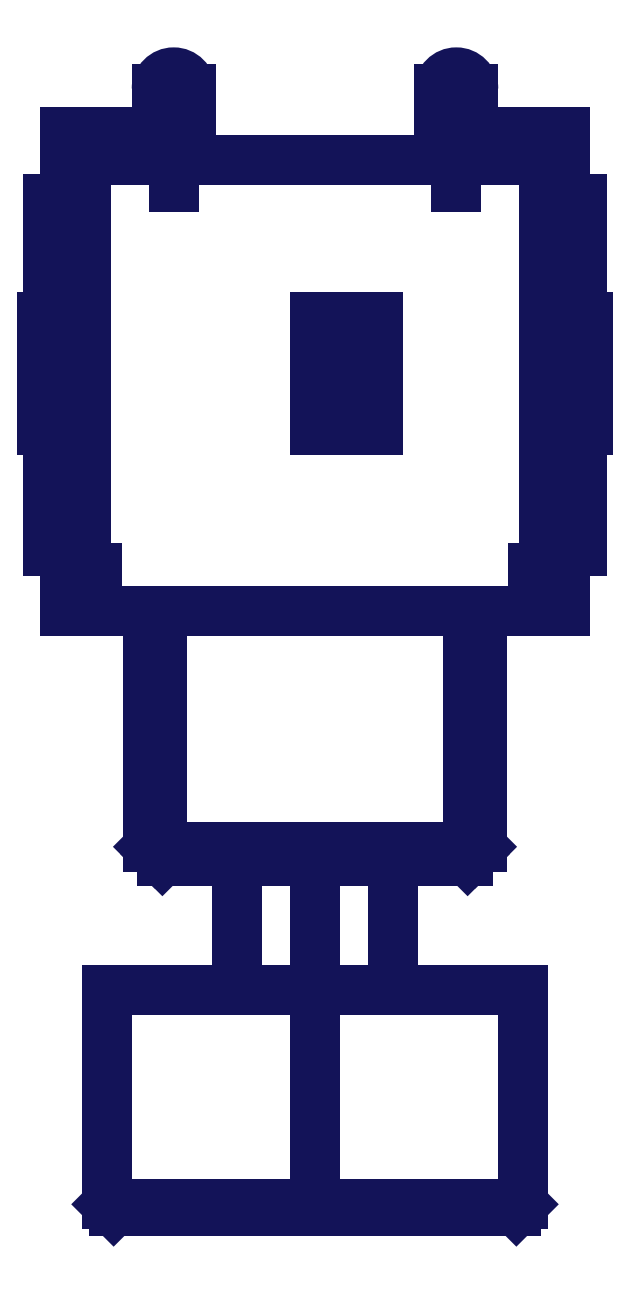
<metadata>
{"format":"dxf","ext":"dxf","renderer":"ezdxf+matplotlib","layout":"modelspace","background":"white","min_lineweight":24,"dpi":150}
</metadata>
<code>
0
SECTION
2
ENTITIES
0
INSERT
8
0
66
     1
2
3_AB1AP_HC_CAPS_0_IN_AB11AH_HC_4
10
0.1
20
-0.369
30
0
0
ATTRIB
8
AM_6
10
5.248
20
-0.637
30
0
40
0.5
1

7
SLDTEXTSTYLE0
11
5.248
21
-0.137
31
0
2
NB
70
     0
74
     3
0
ATTRIB
8
AM_6
10
5.248
20
-1.137
30
0
40
0.5
1

7
SLDTEXTSTYLE0
11
5.248
21
-0.637
31
0
2
NN
70
     0
74
     3
0
ATTRIB
8
AM_6
10
5.248
20
-1.637
30
0
40
0.5
1

7
SLDTEXTSTYLE0
11
5.248
21
-1.137
31
0
2
NT
70
     0
74
     3
0
ATTRIB
8
AM_6
10
5.248
20
-2.137
30
0
40
0.5
1

7
SLDTEXTSTYLE0
11
5.248
21
-1.637
31
0
2
NBSYN
70
     0
74
     3
0
ATTRIB
8
AM_6
10
5.248
20
-2.637
30
0
40
0.5
1

7
SLDTEXTSTYLE0
11
5.248
21
-2.137
31
0
2
LINA
70
     0
74
     3
0
ATTRIB
8
AM_6
10
5.248
20
-3.137
30
0
40
0.5
1

7
SLDTEXTSTYLE0
11
5.248
21
-2.637
31
0
2
CATALOG
70
     0
74
     3
0
ATTRIB
8
AM_6
10
5.248
20
-3.637
30
0
40
0.5
1

7
SLDTEXTSTYLE0
11
5.248
21
-3.137
31
0
2
PN
70
     0
74
     3
0
ATTRIB
8
AM_6
10
5.248
20
-4.137
30
0
40
0.5
1

7
SLDTEXTSTYLE0
11
5.248
21
-3.637
31
0
2
SRS
70
     0
74
     3
0
ATTRIB
8
AM_6
10
5.248
20
-4.637
30
0
40
0.5
1

7
SLDTEXTSTYLE0
11
5.248
21
-4.137
31
0
2
PLS
70
     0
74
     3
0
ATTRIB
8
AM_6
10
5.248
20
-5.137
30
0
40
0.5
1

7
SLDTEXTSTYLE0
11
5.248
21
-4.637
31
0
2
PLNGRS
70
     0
74
     3
0
ATTRIB
8
AM_6
10
5.248
20
-5.637
30
0
40
0.5
1

7
SLDTEXTSTYLE0
11
5.248
21
-5.137
31
0
2
TRMNLS
70
     0
74
     3
0
ATTRIB
8
AM_6
10
5.248
20
-6.137
30
0
40
0.5
1

7
SLDTEXTSTYLE0
11
5.248
21
-5.637
31
0
2
CAPS
70
     0
74
     3
0
ATTRIB
8
AM_6
10
5.248
20
-6.637
30
0
40
0.5
1

7
SLDTEXTSTYLE0
11
5.248
21
-6.137
31
0
2
CCLR
70
     0
74
     3
0
ATTRIB
8
AM_6
10
5.248
20
-7.137
30
0
40
0.5
1

7
SLDTEXTSTYLE0
11
5.248
21
-6.637
31
0
2
COMPANY
70
     0
74
     3
0
ATTRIB
8
AM_6
10
5.248
20
-7.637
30
0
40
0.5
1

7
SLDTEXTSTYLE0
11
5.248
21
-7.137
31
0
2
PSOL_0
70
     1
74
     3
0
ATTRIB
8
AM_6
10
5.248
20
-8.137
30
0
40
0.5
1

7
SLDTEXTSTYLE0
11
5.248
21
-7.637
31
0
2
PSOL_1
70
     1
74
     3
0
ATTRIB
8
AM_6
10
5.248
20
-8.637
30
0
40
0.5
1

7
SLDTEXTSTYLE0
11
5.248
21
-8.137
31
0
2
PSOL_2
70
     1
74
     3
0
ATTRIB
8
AM_6
10
5.248
20
-9.137
30
0
40
0.5
1

7
SLDTEXTSTYLE0
11
5.248
21
-8.637
31
0
2
PSOL_3
70
     1
74
     3
0
SEQEND
8
0
0
INSERT
8
0
66
     1
2
1_AB11H_TERMINALS_0_IN_AB11AH_HC_4
10
0.1
20
-0.369
30
0
0
ATTRIB
8
AM_6
10
5.22
20
0.01262
30
0
40
0.5
1

7
SLDTEXTSTYLE0
11
5.22
21
0.5126
31
0
2
NB
70
     0
74
     3
0
ATTRIB
8
AM_6
10
5.22
20
-0.4874
30
0
40
0.5
1

7
SLDTEXTSTYLE0
11
5.22
21
0.01262
31
0
2
NN
70
     0
74
     3
0
ATTRIB
8
AM_6
10
5.22
20
-0.9874
30
0
40
0.5
1

7
SLDTEXTSTYLE0
11
5.22
21
-0.4874
31
0
2
NT
70
     0
74
     3
0
ATTRIB
8
AM_6
10
5.22
20
-1.487
30
0
40
0.5
1

7
SLDTEXTSTYLE0
11
5.22
21
-0.9874
31
0
2
NBSYN
70
     0
74
     3
0
ATTRIB
8
AM_6
10
5.22
20
-1.987
30
0
40
0.5
1

7
SLDTEXTSTYLE0
11
5.22
21
-1.487
31
0
2
LINA
70
     0
74
     3
0
ATTRIB
8
AM_6
10
5.22
20
-2.487
30
0
40
0.5
1

7
SLDTEXTSTYLE0
11
5.22
21
-1.987
31
0
2
CATALOG
70
     0
74
     3
0
ATTRIB
8
AM_6
10
5.22
20
-2.987
30
0
40
0.5
1

7
SLDTEXTSTYLE0
11
5.22
21
-2.487
31
0
2
PN
70
     0
74
     3
0
ATTRIB
8
AM_6
10
5.22
20
-3.487
30
0
40
0.5
1

7
SLDTEXTSTYLE0
11
5.22
21
-2.987
31
0
2
SRS
70
     0
74
     3
0
ATTRIB
8
AM_6
10
5.22
20
-3.987
30
0
40
0.5
1

7
SLDTEXTSTYLE0
11
5.22
21
-3.487
31
0
2
PLS
70
     0
74
     3
0
ATTRIB
8
AM_6
10
5.22
20
-4.487
30
0
40
0.5
1

7
SLDTEXTSTYLE0
11
5.22
21
-3.987
31
0
2
CRCTS
70
     0
74
     3
0
ATTRIB
8
AM_6
10
5.22
20
-4.987
30
0
40
0.5
1

7
SLDTEXTSTYLE0
11
5.22
21
-4.487
31
0
2
TRMNLS
70
     0
74
     3
0
ATTRIB
8
AM_6
10
5.22
20
-5.487
30
0
40
0.5
1

7
SLDTEXTSTYLE0
11
5.22
21
-4.987
31
0
2
COMPANY
70
     0
74
     3
0
ATTRIB
8
AM_6
10
5.22
20
-5.987
30
0
40
0.5
1

7
SLDTEXTSTYLE0
11
5.22
21
-5.487
31
0
2
PSOL_0
70
     1
74
     3
0
ATTRIB
8
AM_6
10
5.22
20
-6.487
30
0
40
0.5
1

7
SLDTEXTSTYLE0
11
5.22
21
-5.987
31
0
2
PSOL_1
70
     1
74
     3
0
ATTRIB
8
AM_6
10
5.22
20
-6.987
30
0
40
0.5
1

7
SLDTEXTSTYLE0
11
5.22
21
-6.487
31
0
2
PSOL_2
70
     1
74
     3
0
SEQEND
8
0
0
INSERT
8
0
66
     1
2
2_AB1H_BRACKET_RA_0_IN_AB11AH_HC_4
10
0.1
20
-0.369
30
0
0
ATTRIB
8
AM_6
10
5.289
20
-0.06548
30
0
40
0.5
1

7
SLDTEXTSTYLE0
11
5.289
21
0.4345
31
0
2
NB
70
     0
74
     3
0
ATTRIB
8
AM_6
10
5.289
20
-0.5655
30
0
40
0.5
1

7
SLDTEXTSTYLE0
11
5.289
21
-0.06548
31
0
2
NN
70
     0
74
     3
0
ATTRIB
8
AM_6
10
5.289
20
-1.065
30
0
40
0.5
1

7
SLDTEXTSTYLE0
11
5.289
21
-0.5655
31
0
2
NT
70
     0
74
     3
0
ATTRIB
8
AM_6
10
5.289
20
-1.565
30
0
40
0.5
1

7
SLDTEXTSTYLE0
11
5.289
21
-1.065
31
0
2
NBSYN
70
     0
74
     3
0
ATTRIB
8
AM_6
10
5.289
20
-2.065
30
0
40
0.5
1

7
SLDTEXTSTYLE0
11
5.289
21
-1.565
31
0
2
LINA
70
     0
74
     3
0
ATTRIB
8
AM_6
10
5.289
20
-2.565
30
0
40
0.5
1

7
SLDTEXTSTYLE0
11
5.289
21
-2.065
31
0
2
CATALOG
70
     0
74
     3
0
ATTRIB
8
AM_6
10
5.289
20
-3.065
30
0
40
0.5
1

7
SLDTEXTSTYLE0
11
5.289
21
-2.565
31
0
2
PN
70
     0
74
     3
0
ATTRIB
8
AM_6
10
5.289
20
-3.565
30
0
40
0.5
1

7
SLDTEXTSTYLE0
11
5.289
21
-3.065
31
0
2
SRS
70
     0
74
     3
0
ATTRIB
8
AM_6
10
5.289
20
-4.065
30
0
40
0.5
1

7
SLDTEXTSTYLE0
11
5.289
21
-3.565
31
0
2
PLS
70
     0
74
     3
0
ATTRIB
8
AM_6
10
5.289
20
-4.565
30
0
40
0.5
1

7
SLDTEXTSTYLE0
11
5.289
21
-4.065
31
0
2
TRMNLS
70
     0
74
     3
0
ATTRIB
8
AM_6
10
5.289
20
-5.065
30
0
40
0.5
1

7
SLDTEXTSTYLE0
11
5.289
21
-4.565
31
0
2
COMPANY
70
     0
74
     3
0
ATTRIB
8
AM_6
10
5.289
20
-5.565
30
0
40
0.5
1

7
SLDTEXTSTYLE0
11
5.289
21
-5.065
31
0
2
PSOL_0
70
     1
74
     3
0
ATTRIB
8
AM_6
10
5.289
20
-6.065
30
0
40
0.5
1

7
SLDTEXTSTYLE0
11
5.289
21
-5.565
31
0
2
PSOL_1
70
     1
74
     3
0
ATTRIB
8
AM_6
10
5.289
20
-6.565
30
0
40
0.5
1

7
SLDTEXTSTYLE0
11
5.289
21
-6.065
31
0
2
PSOL_2
70
     1
74
     3
0
SEQEND
8
0
0
INSERT
8
0
66
     1
2
5_AB11H_BODY_0_IN_AB11AH_HC_4
10
0.1
20
-0.369
30
0
0
ATTRIB
8
AM_6
10
5.293
20
-0.02998
30
0
40
0.5
1

7
SLDTEXTSTYLE0
11
5.293
21
0.47
31
0
2
NB
70
     0
74
     3
0
ATTRIB
8
AM_6
10
5.293
20
-0.53
30
0
40
0.5
1

7
SLDTEXTSTYLE0
11
5.293
21
-0.02998
31
0
2
NN
70
     0
74
     3
0
ATTRIB
8
AM_6
10
5.293
20
-1.03
30
0
40
0.5
1

7
SLDTEXTSTYLE0
11
5.293
21
-0.53
31
0
2
NT
70
     0
74
     3
0
ATTRIB
8
AM_6
10
5.293
20
-1.53
30
0
40
0.5
1

7
SLDTEXTSTYLE0
11
5.293
21
-1.03
31
0
2
NBSYN
70
     0
74
     3
0
ATTRIB
8
AM_6
10
5.293
20
-2.03
30
0
40
0.5
1

7
SLDTEXTSTYLE0
11
5.293
21
-1.53
31
0
2
LINA
70
     0
74
     3
0
ATTRIB
8
AM_6
10
5.293
20
-2.53
30
0
40
0.5
1

7
SLDTEXTSTYLE0
11
5.293
21
-2.03
31
0
2
CATALOG
70
     0
74
     3
0
ATTRIB
8
AM_6
10
5.293
20
-3.03
30
0
40
0.5
1

7
SLDTEXTSTYLE0
11
5.293
21
-2.53
31
0
2
PN
70
     0
74
     3
0
ATTRIB
8
AM_6
10
5.293
20
-3.53
30
0
40
0.5
1

7
SLDTEXTSTYLE0
11
5.293
21
-3.03
31
0
2
SRS
70
     0
74
     3
0
ATTRIB
8
AM_6
10
5.293
20
-4.03
30
0
40
0.5
1

7
SLDTEXTSTYLE0
11
5.293
21
-3.53
31
0
2
PLS
70
     0
74
     3
0
ATTRIB
8
AM_6
10
5.293
20
-4.53
30
0
40
0.5
1

7
SLDTEXTSTYLE0
11
5.293
21
-4.03
31
0
2
CRCTS
70
     0
74
     3
0
ATTRIB
8
AM_6
10
5.293
20
-5.03
30
0
40
0.5
1

7
SLDTEXTSTYLE0
11
5.293
21
-4.53
31
0
2
TRMNLS
70
     0
74
     3
0
ATTRIB
8
AM_6
10
5.293
20
-5.53
30
0
40
0.5
1

7
SLDTEXTSTYLE0
11
5.293
21
-5.03
31
0
2
COMPANY
70
     0
74
     3
0
ATTRIB
8
AM_6
10
5.293
20
-6.03
30
0
40
0.5
1

7
SLDTEXTSTYLE0
11
5.293
21
-5.53
31
0
2
PSOL_0
70
     1
74
     3
0
ATTRIB
8
AM_6
10
5.293
20
-6.53
30
0
40
0.5
1

7
SLDTEXTSTYLE0
11
5.293
21
-6.03
31
0
2
PSOL_1
70
     1
74
     3
0
ATTRIB
8
AM_6
10
5.293
20
-7.03
30
0
40
0.5
1

7
SLDTEXTSTYLE0
11
5.293
21
-6.53
31
0
2
PSOL_2
70
     1
74
     3
0
SEQEND
8
0
0
INSERT
8
0
66
     1
2
4_AB11A_PLUNGERS_0_IN_AB11AH_HC_4
10
0.1
20
-0.369
30
0
0
ATTRIB
8
AM_6
10
5.155
20
-0.5353
30
0
40
0.5
1

7
SLDTEXTSTYLE0
11
5.155
21
-0.03533
31
0
2
NB
70
     0
74
     3
0
ATTRIB
8
AM_6
10
5.155
20
-1.035
30
0
40
0.5
1

7
SLDTEXTSTYLE0
11
5.155
21
-0.5353
31
0
2
NN
70
     0
74
     3
0
ATTRIB
8
AM_6
10
5.155
20
-1.535
30
0
40
0.5
1

7
SLDTEXTSTYLE0
11
5.155
21
-1.035
31
0
2
NT
70
     0
74
     3
0
ATTRIB
8
AM_6
10
5.155
20
-2.035
30
0
40
0.5
1

7
SLDTEXTSTYLE0
11
5.155
21
-1.535
31
0
2
NBSYN
70
     0
74
     3
0
ATTRIB
8
AM_6
10
5.155
20
-2.535
30
0
40
0.5
1

7
SLDTEXTSTYLE0
11
5.155
21
-2.035
31
0
2
LINA
70
     0
74
     3
0
ATTRIB
8
AM_6
10
5.155
20
-3.035
30
0
40
0.5
1

7
SLDTEXTSTYLE0
11
5.155
21
-2.535
31
0
2
CATALOG
70
     0
74
     3
0
ATTRIB
8
AM_6
10
5.155
20
-3.535
30
0
40
0.5
1

7
SLDTEXTSTYLE0
11
5.155
21
-3.035
31
0
2
PN
70
     0
74
     3
0
ATTRIB
8
AM_6
10
5.155
20
-4.035
30
0
40
0.5
1

7
SLDTEXTSTYLE0
11
5.155
21
-3.535
31
0
2
SRS
70
     0
74
     3
0
ATTRIB
8
AM_6
10
5.155
20
-4.535
30
0
40
0.5
1

7
SLDTEXTSTYLE0
11
5.155
21
-4.035
31
0
2
PLS
70
     0
74
     3
0
ATTRIB
8
AM_6
10
5.155
20
-5.035
30
0
40
0.5
1

7
SLDTEXTSTYLE0
11
5.155
21
-4.535
31
0
2
CRCTS
70
     0
74
     3
0
ATTRIB
8
AM_6
10
5.155
20
-5.535
30
0
40
0.5
1

7
SLDTEXTSTYLE0
11
5.155
21
-5.035
31
0
2
PLNGRS
70
     0
74
     3
0
ATTRIB
8
AM_6
10
5.155
20
-6.035
30
0
40
0.5
1

7
SLDTEXTSTYLE0
11
5.155
21
-5.535
31
0
2
COMPANY
70
     0
74
     3
0
ATTRIB
8
AM_6
10
5.155
20
-6.535
30
0
40
0.5
1

7
SLDTEXTSTYLE0
11
5.155
21
-6.035
31
0
2
PSOL_0
70
     1
74
     3
0
ATTRIB
8
AM_6
10
5.155
20
-7.035
30
0
40
0.5
1

7
SLDTEXTSTYLE0
11
5.155
21
-6.535
31
0
2
PSOL_1
70
     1
74
     3
0
ATTRIB
8
AM_6
10
5.155
20
-7.535
30
0
40
0.5
1

7
SLDTEXTSTYLE0
11
5.155
21
-7.035
31
0
2
PSOL_2
70
     1
74
     3
0
SEQEND
8
0
0
POINT
8
2D_CONNECTIONPOINTS
10
0.1
20
-0.2
30
0
0
POINT
8
2D_CONNECTIONPOINTS
10
0.1
20
-0.759
30
0
0
POINT
8
2D_CONNECTIONPOINTS
10
0.1
20
-0.546
30
0
0
POINT
8
2D_CONNECTIONPOINTS
10
0.1
20
-0.759
30
0
0
POINT
8
2D_CONNECTIONPOINTS
10
0.277
20
-0.2
30
0
0
POINT
8
2D_CONNECTIONPOINTS
10
0.277
20
-0.217
30
0
0
POINT
8
2D_CONNECTIONPOINTS
10
0.1
20
-0.2
30
0
0
POINT
8
2D_CONNECTIONPOINTS
10
0.1
20
-0.199
30
0
0
POINT
8
2D_CONNECTIONPOINTS
10
0.1
20
-0.06098
30
0
0
POINT
8
2D_CONNECTIONPOINTS
10
0.1
20
-0.06098
30
0
0
POINT
8
2D_CONNECTIONPOINTS
10
0.1
20
-0.369
30
0
0
POINT
8
2D_CONNECTIONPOINTS
10
0.1
20
-0.37
30
0
0
POINT
8
2D_CONNECTIONPOINTS
10
0.09902
20
-0.369
30
0
0
POINT
8
2D_CONNECTIONPOINTS
10
0.1
20
-0.546
30
0
0
POINT
8
2D_CONNECTIONPOINTS
10
0.1
20
-0.06398
30
0
0
POINT
8
2D_CONNECTIONPOINTS
10
0.1
20
-0.05998
30
0
0
POINT
8
2D_CONNECTIONPOINTS
10
0.1
20
-0.06398
30
0
0
MTEXT
8
AM_6
10
10.44
20
4.344
30
0
40
0.5
41
0
71
     1
72
     1
1
NB
7
SLDTEXTSTYLE0
73
     1
44
1
0
MTEXT
8
AM_6
10
10.44
20
3.844
30
0
40
0.5
41
0
71
     1
72
     1
1
NN
7
SLDTEXTSTYLE0
73
     1
44
1
0
MTEXT
8
AM_6
10
10.44
20
3.344
30
0
40
0.5
41
0
71
     1
72
     1
1
NT
7
SLDTEXTSTYLE0
73
     1
44
1
0
MTEXT
8
AM_6
10
10.44
20
2.844
30
0
40
0.5
41
0
71
     1
72
     1
1
NBSYN
7
SLDTEXTSTYLE0
73
     1
44
1
0
MTEXT
8
AM_6
10
10.44
20
2.344
30
0
40
0.5
41
0
71
     1
72
     1
1
LINA
7
SLDTEXTSTYLE0
73
     1
44
1
0
MTEXT
8
AM_6
10
10.44
20
1.844
30
0
40
0.5
41
0
71
     1
72
     1
1
CATALOG
7
SLDTEXTSTYLE0
73
     1
44
1
0
MTEXT
8
AM_6
10
10.44
20
1.344
30
0
40
0.5
41
0
71
     1
72
     1
1
PN
7
SLDTEXTSTYLE0
73
     1
44
1
0
MTEXT
8
AM_6
10
10.44
20
0.8442
30
0
40
0.5
41
0
71
     1
72
     1
1
SRS
7
SLDTEXTSTYLE0
73
     1
44
1
0
MTEXT
8
AM_6
10
10.44
20
0.3442
30
0
40
0.5
41
0
71
     1
72
     1
1
PLS
7
SLDTEXTSTYLE0
73
     1
44
1
0
MTEXT
8
AM_6
10
10.44
20
-0.1558
30
0
40
0.5
41
0
71
     1
72
     1
1
CRCTS
7
SLDTEXTSTYLE0
73
     1
44
1
0
MTEXT
8
AM_6
10
10.44
20
-0.6558
30
0
40
0.5
41
0
71
     1
72
     1
1
PLNGRS
7
SLDTEXTSTYLE0
73
     1
44
1
0
MTEXT
8
AM_6
10
10.44
20
-1.156
30
0
40
0.5
41
0
71
     1
72
     1
1
TRMNLS
7
SLDTEXTSTYLE0
73
     1
44
1
0
MTEXT
8
AM_6
10
10.44
20
-1.656
30
0
40
0.5
41
0
71
     1
72
     1
1
CAPS
7
SLDTEXTSTYLE0
73
     1
44
1
0
MTEXT
8
AM_6
10
10.44
20
-2.156
30
0
40
0.5
41
0
71
     1
72
     1
1
CCLR
7
SLDTEXTSTYLE0
73
     1
44
1
0
MTEXT
8
AM_6
10
10.44
20
-2.656
30
0
40
0.5
41
0
71
     1
72
     1
1
OCHR
7
SLDTEXTSTYLE0
73
     1
44
1
0
MTEXT
8
AM_6
10
10.44
20
-3.156
30
0
40
0.5
41
0
71
     1
72
     1
1
COMPANY
7
SLDTEXTSTYLE0
73
     1
44
1
0
MTEXT
8
AM_6
10
10.44
20
-3.656
30
0
40
0.5
41
0
71
     1
72
     1
1
PSOL_0
7
SLDTEXTSTYLE0
73
     1
44
1
0
MTEXT
8
AM_6
10
10.44
20
-4.156
30
0
40
0.5
41
0
71
     1
72
     1
1
PSOL_1
7
SLDTEXTSTYLE0
73
     1
44
1
0
MTEXT
8
AM_6
10
10.44
20
-4.656
30
0
40
0.5
41
0
71
     1
72
     1
1
PSOL_2
7
SLDTEXTSTYLE0
73
     1
44
1
0
MTEXT
8
AM_6
10
10.44
20
-5.156
30
0
40
0.5
41
0
71
     1
72
     1
1
PSOL_3
7
SLDTEXTSTYLE0
73
     1
44
1
0
MTEXT
8
AM_6
10
10.44
20
-5.656
30
0
40
0.5
41
0
71
     1
72
     1
1
PSOL_4
7
SLDTEXTSTYLE0
73
     1
44
1
0
ENDSEC
0
EOF

</code>
